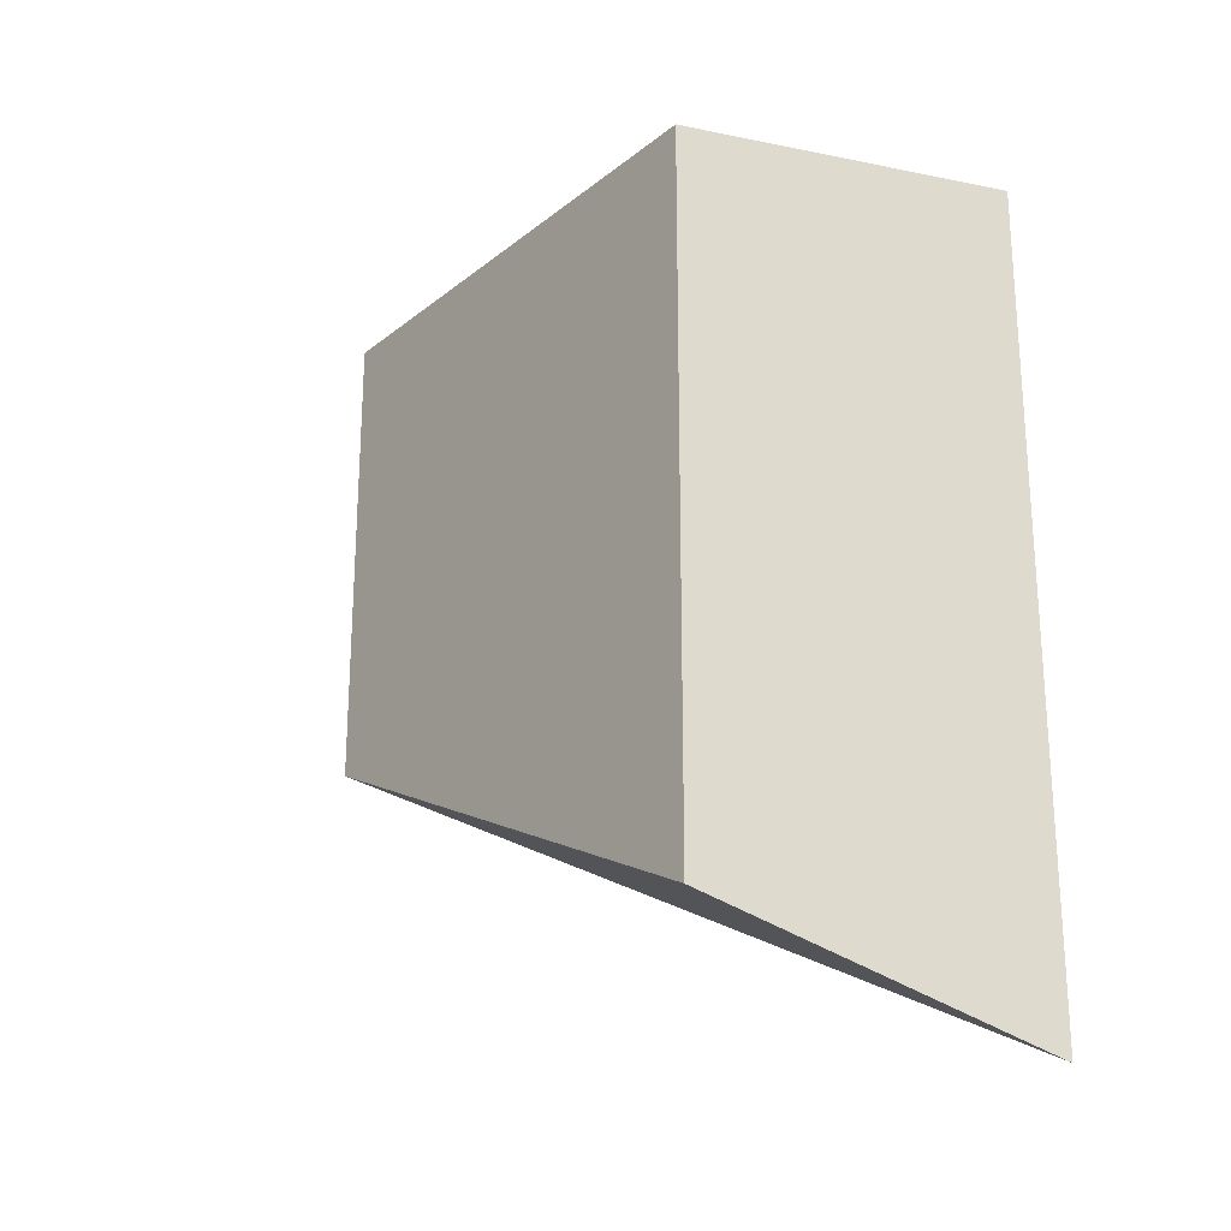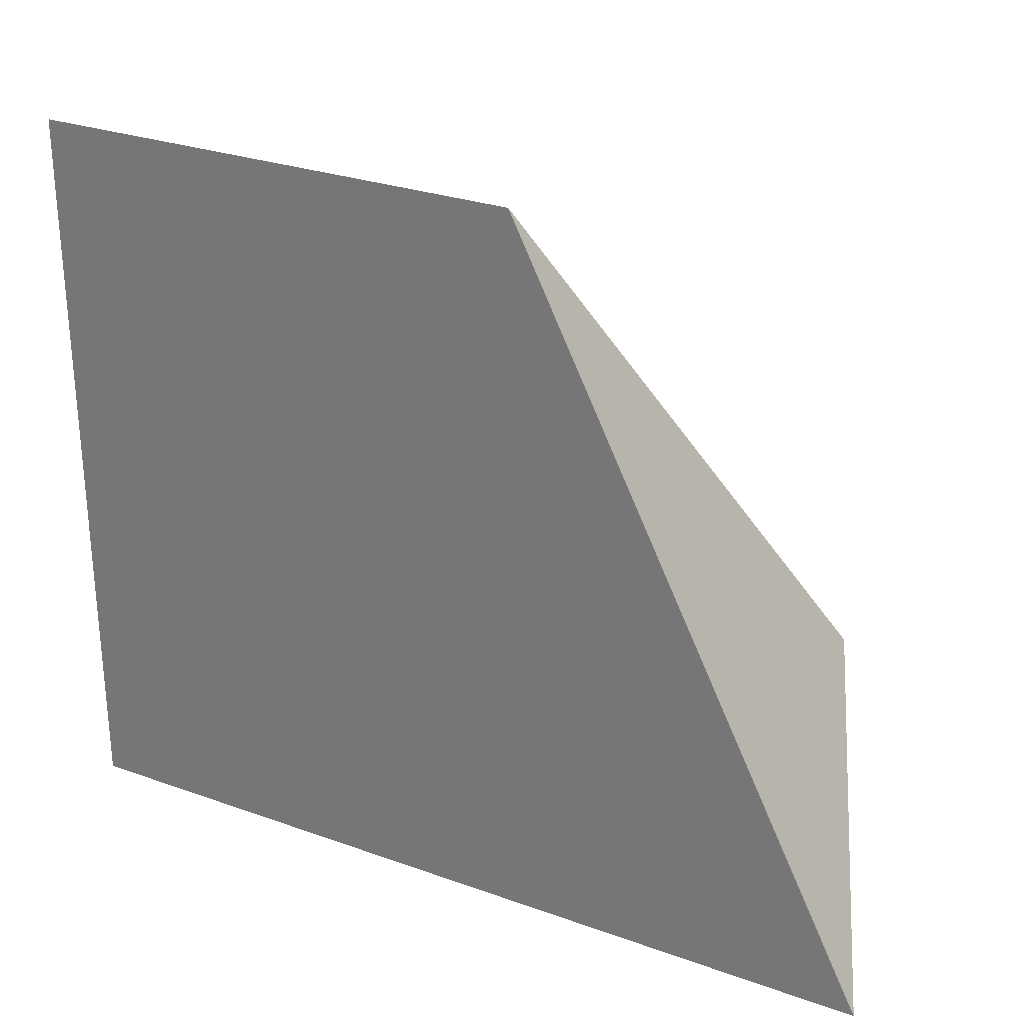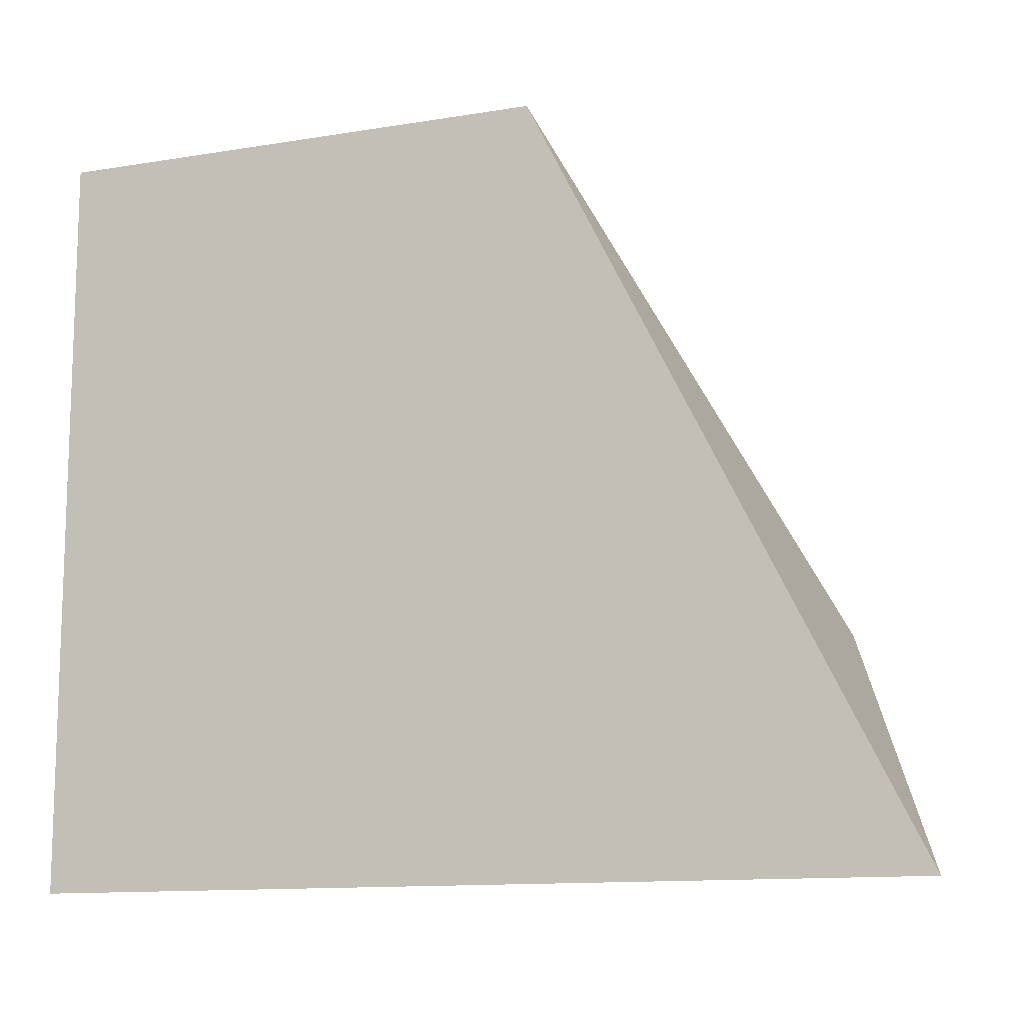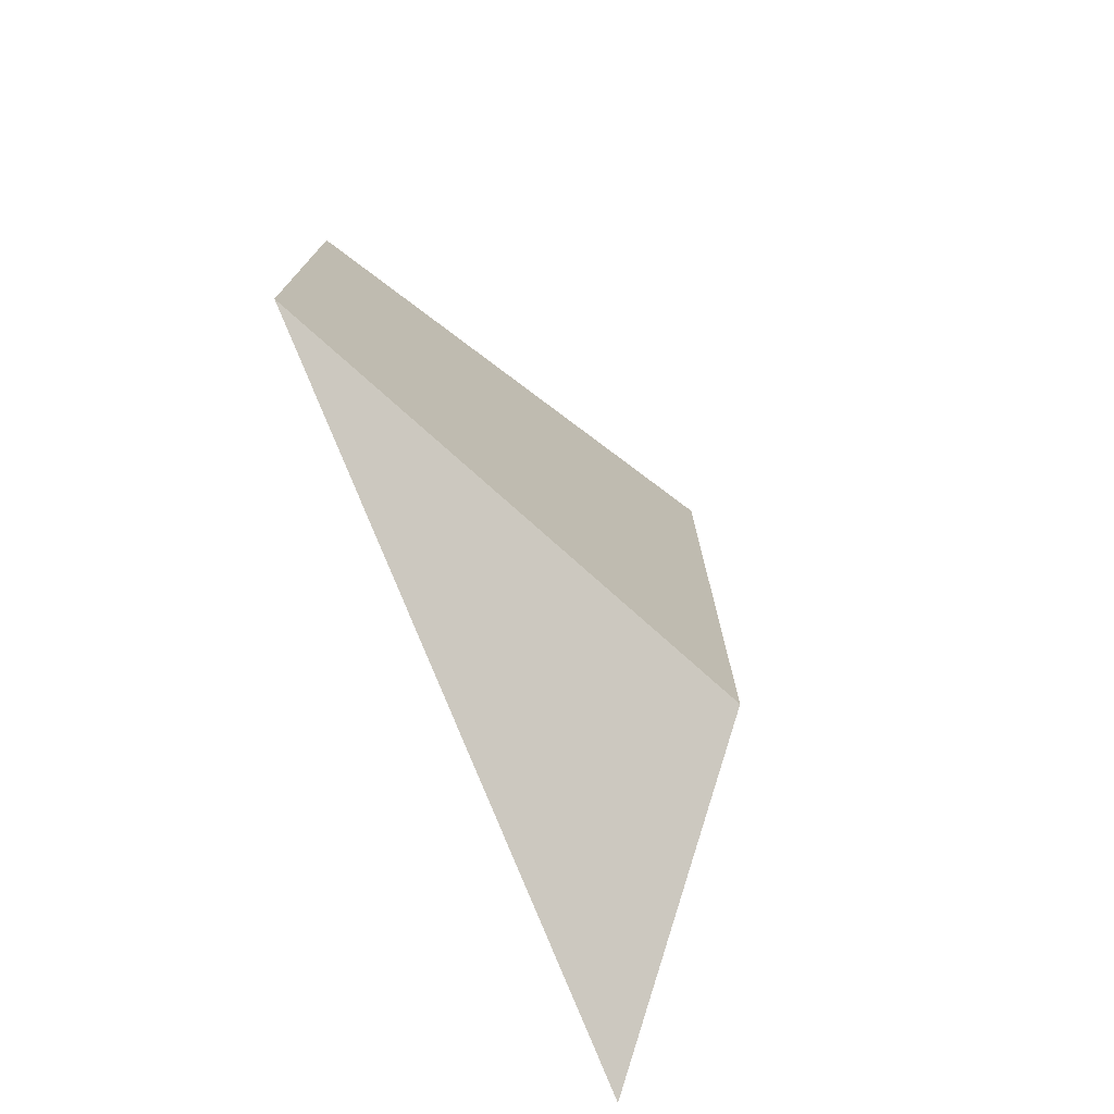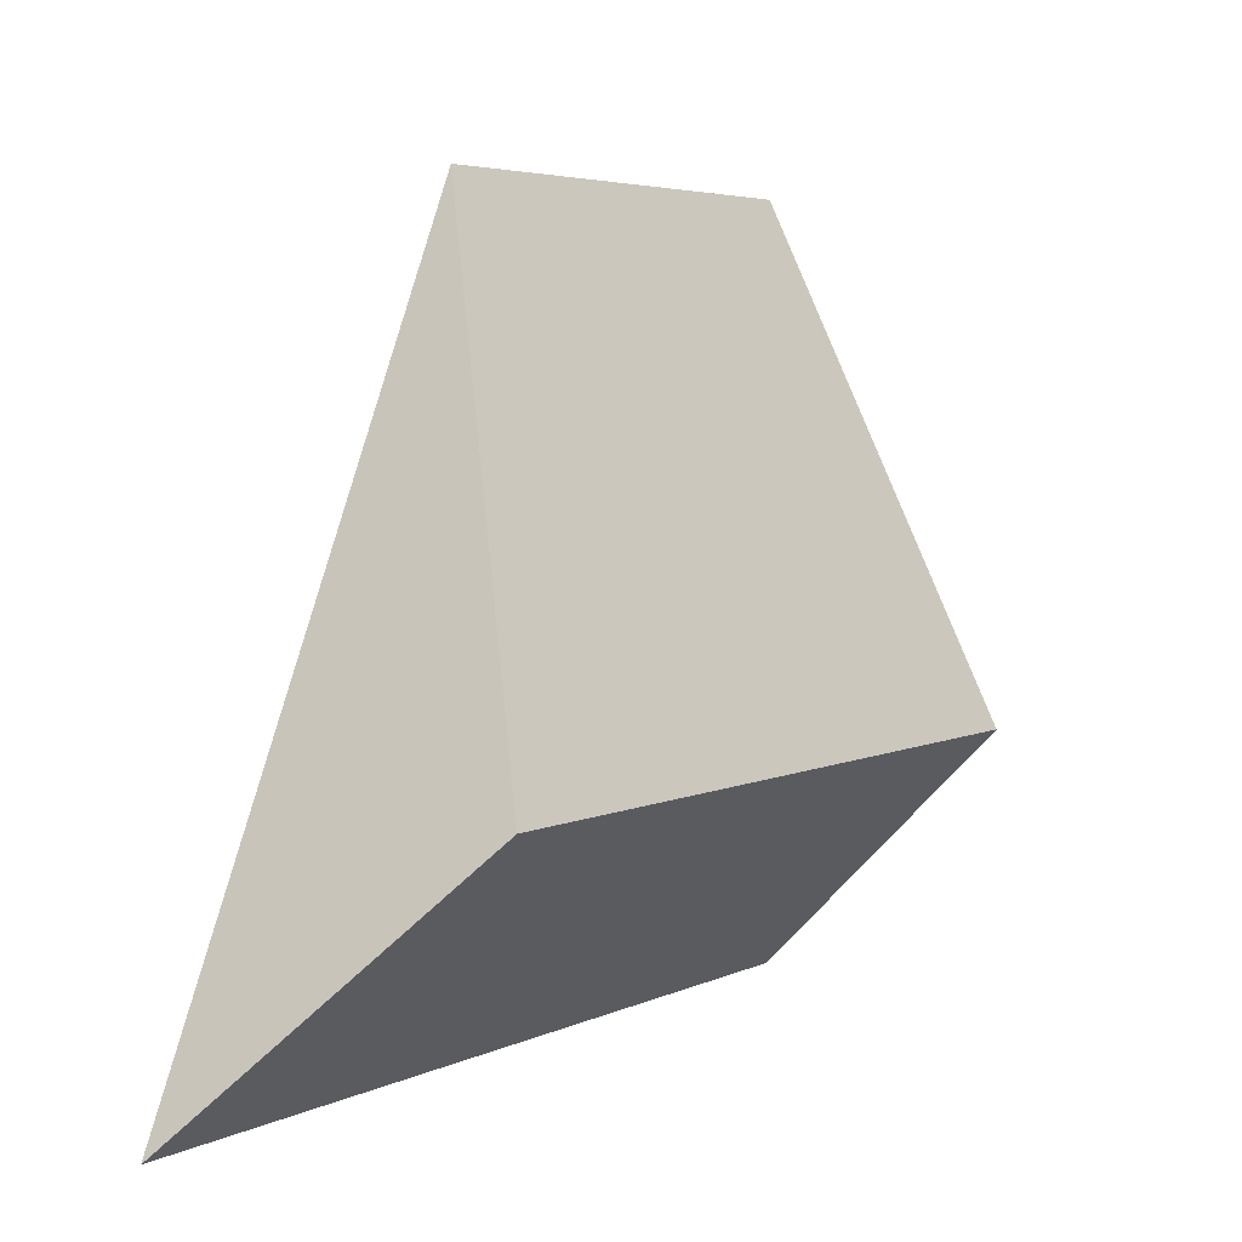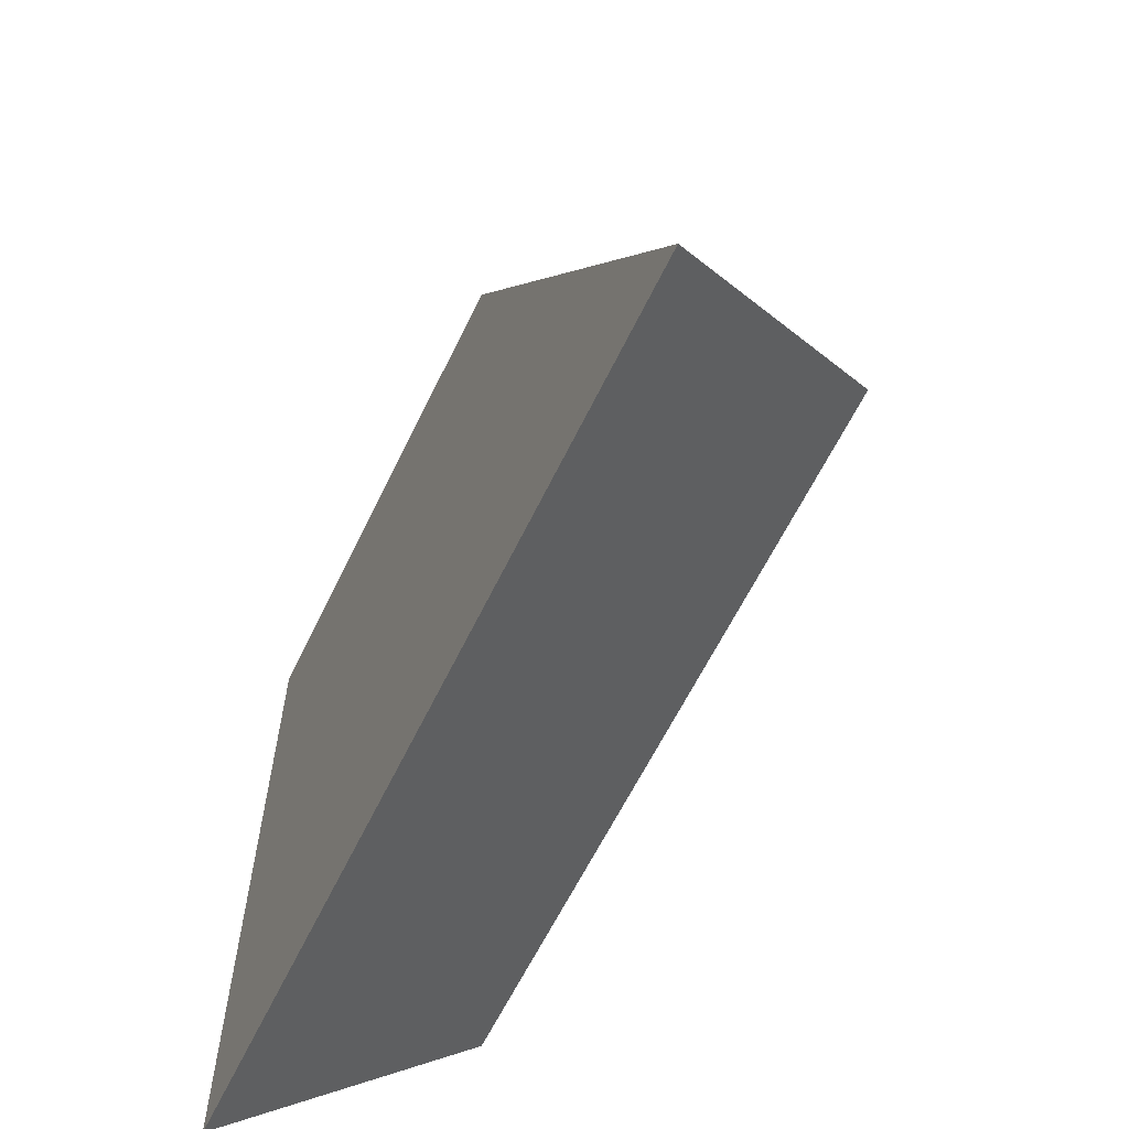
<metadata>
{"format":"obj","ext":"obj","renderer":"f3d","projection":"perspective","resolution":1024,"background":"white","views":[{"elev":-23.1,"azim":116.0,"up":"+Y"},{"elev":28.2,"azim":-61.5,"up":"+Z"},{"elev":-12.2,"azim":-68.7,"up":"+Z"},{"elev":-75.2,"azim":26.4,"up":"+Y"},{"elev":4.6,"azim":34.3,"up":"+Z"},{"elev":-62.1,"azim":-25.8,"up":"+Z"}]}
</metadata>
<code>
o mesh_1276
v 2.501 2.201 0.5024
v 2.999 2.201 1
v 2.501 2.201 1.996
v 2.501 0.4523 0.5024
v 2.501 2.201 0.5024
v 2.501 2.201 1.996
v 2.501 1.199 1.996
v 2.501 0.4523 0.5024
v 2.501 1.199 1.996
v 2.999 0.7012 1
f 1 2 3
f 4 1 3 7
f 4 7 10
f 1 4 10 2
f 3 2 10 7

</code>
